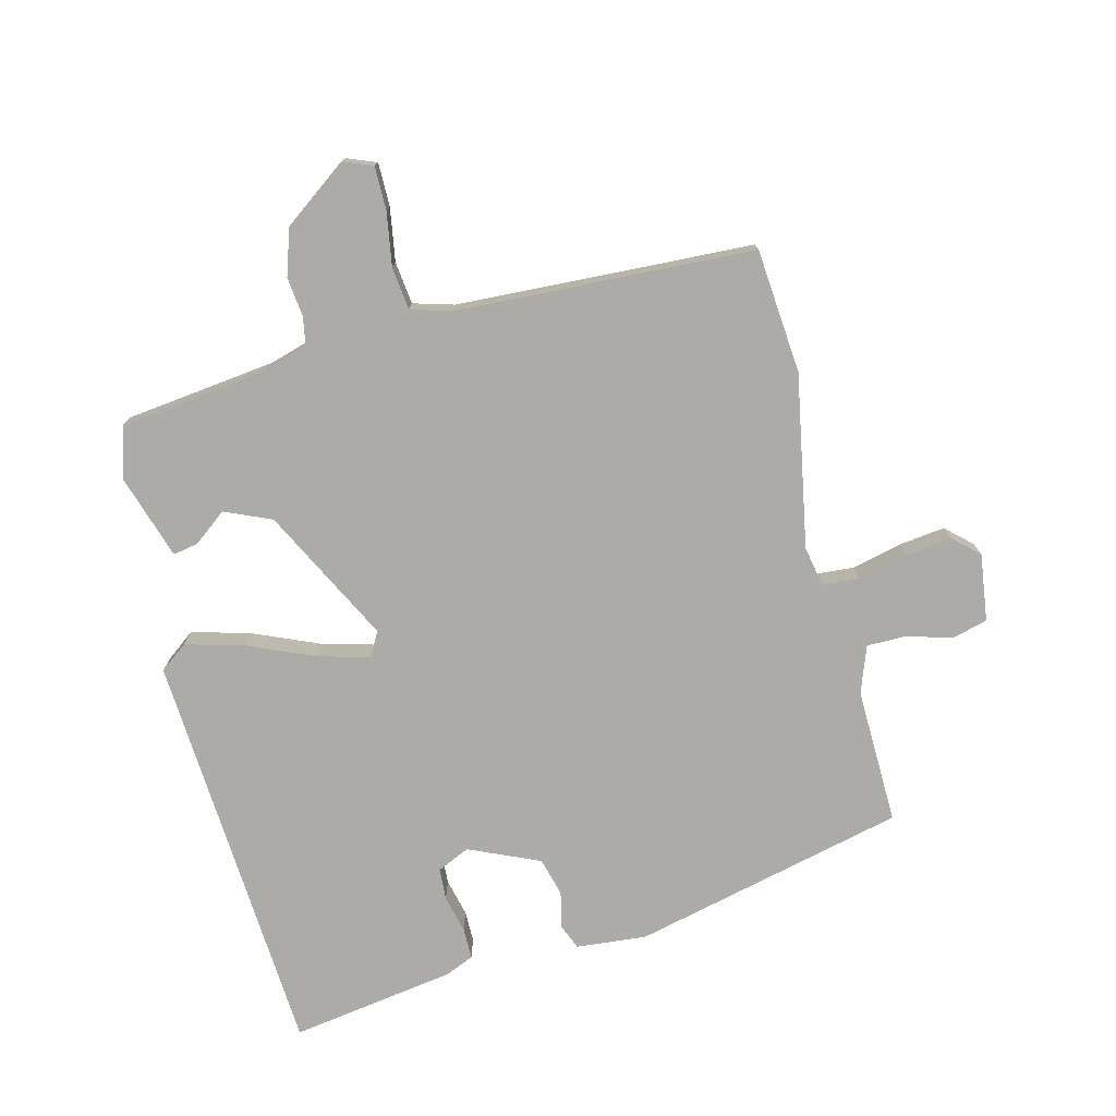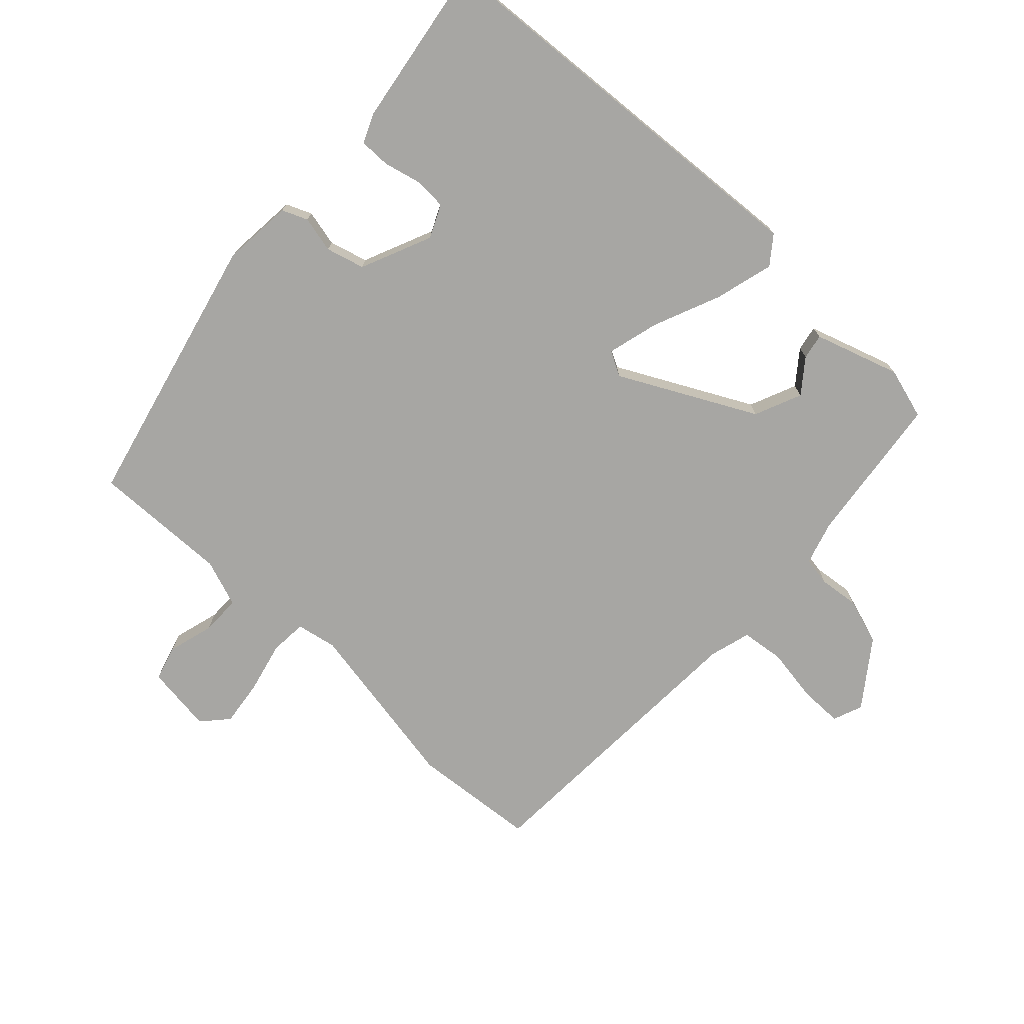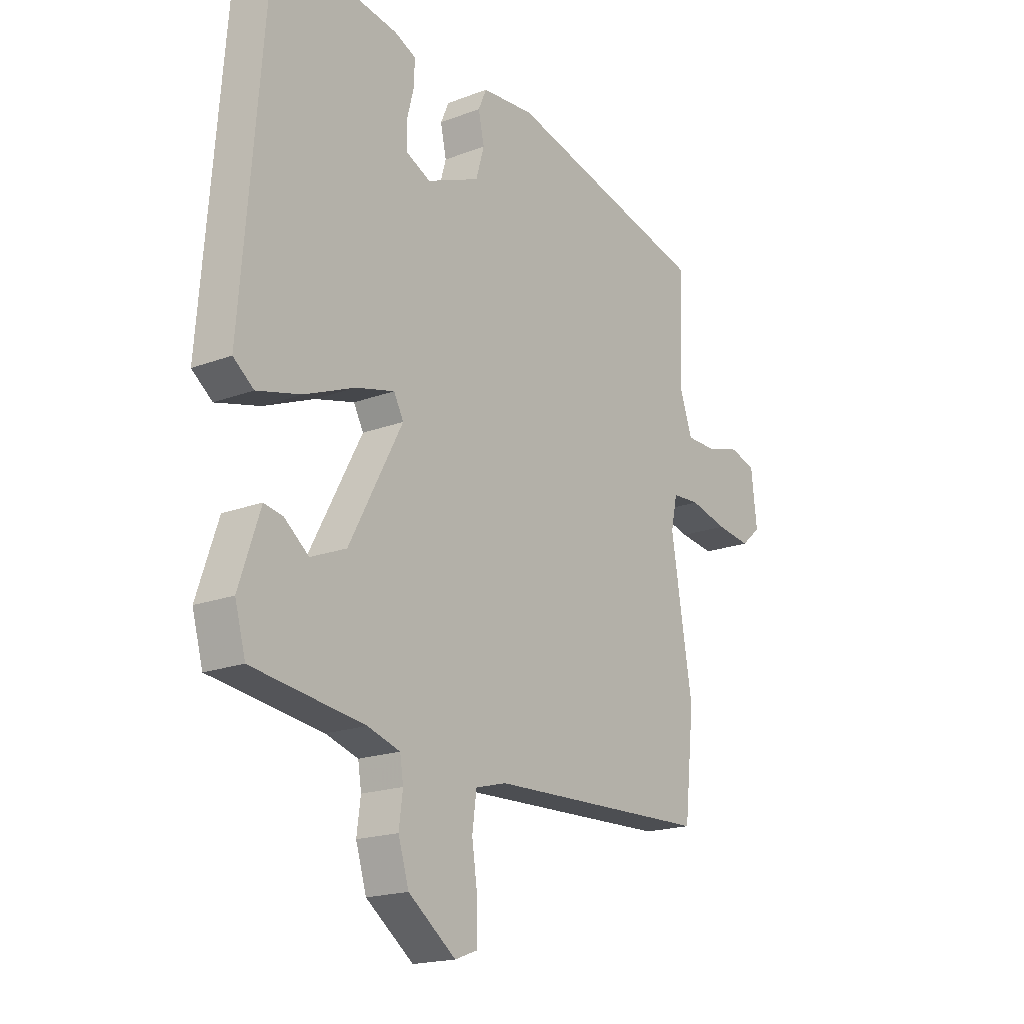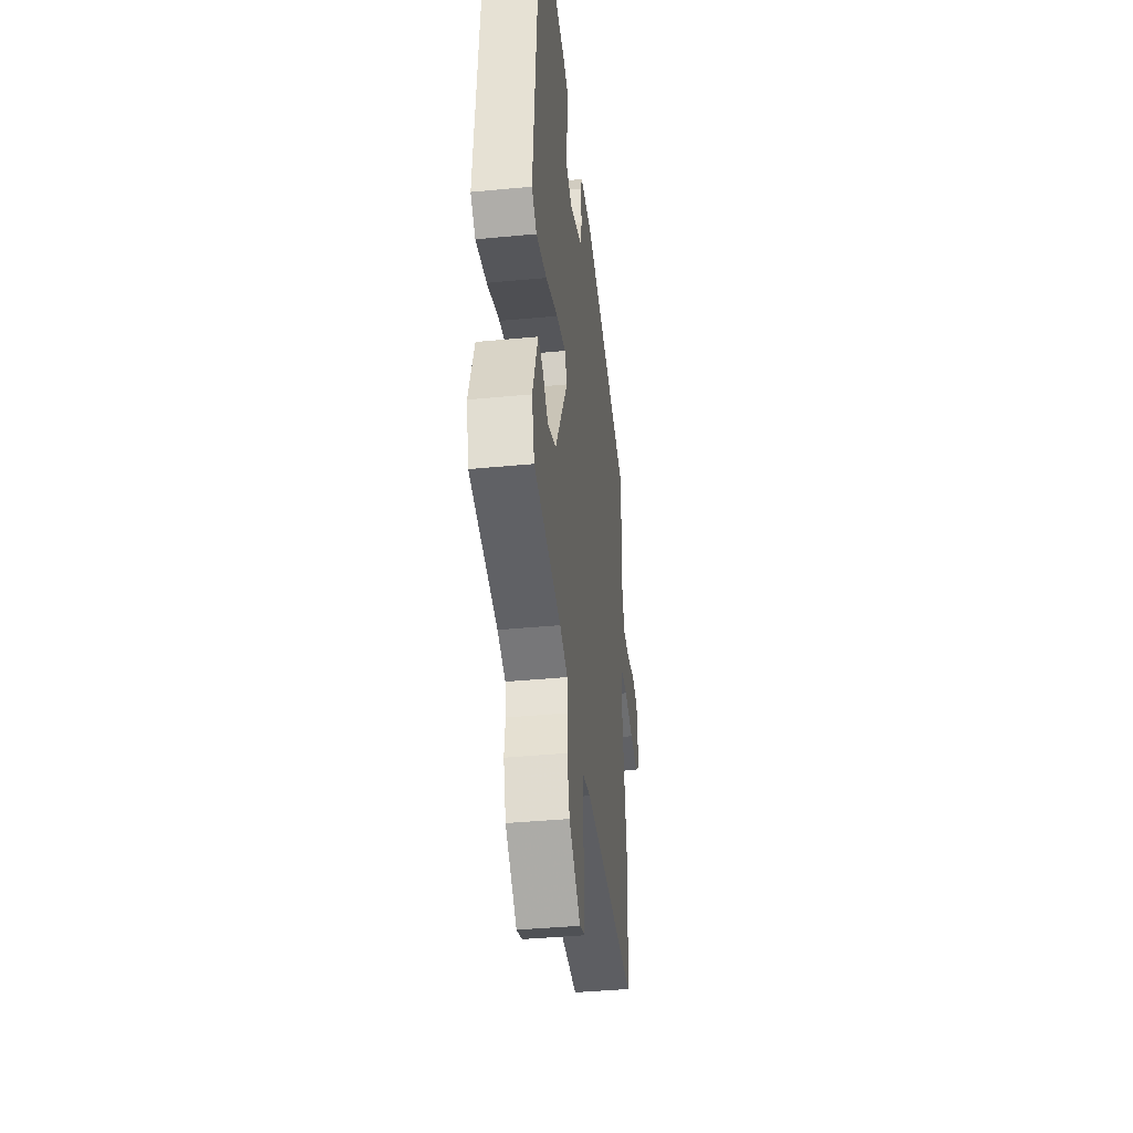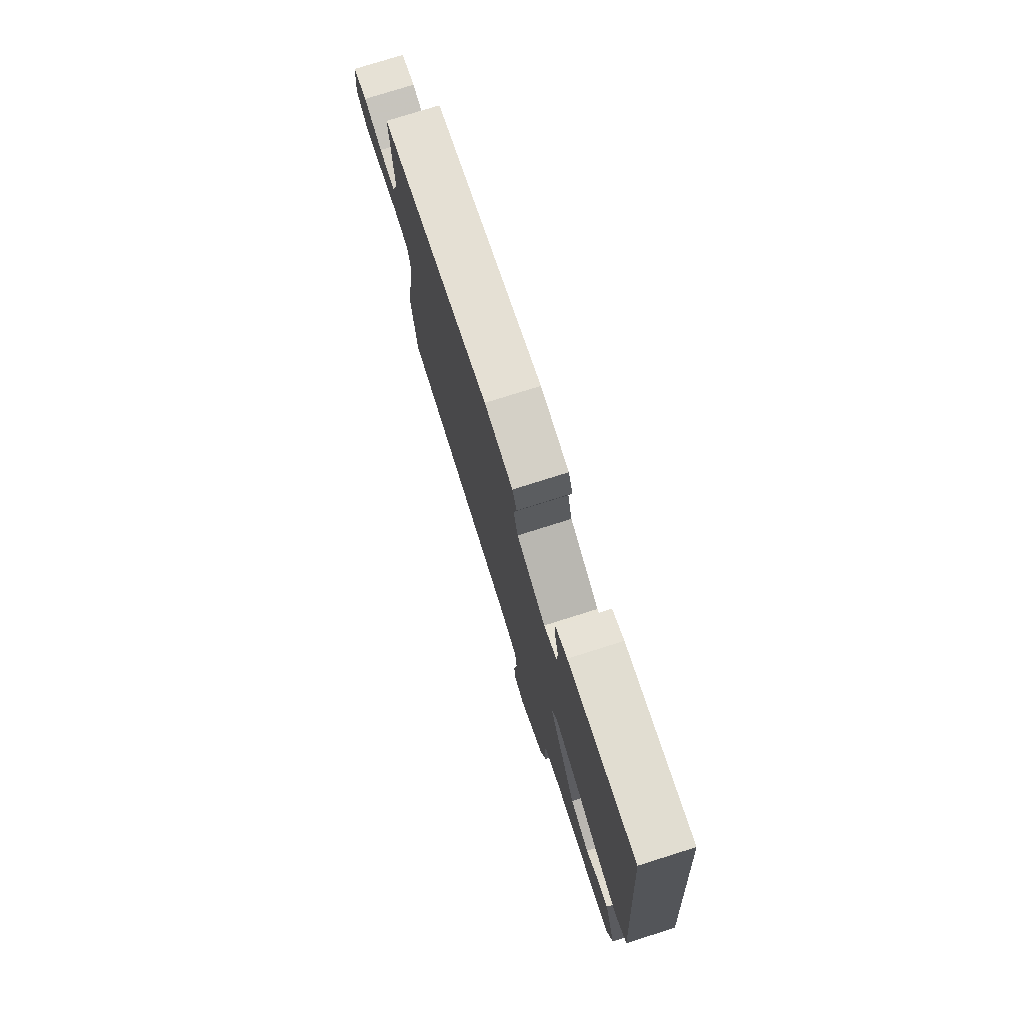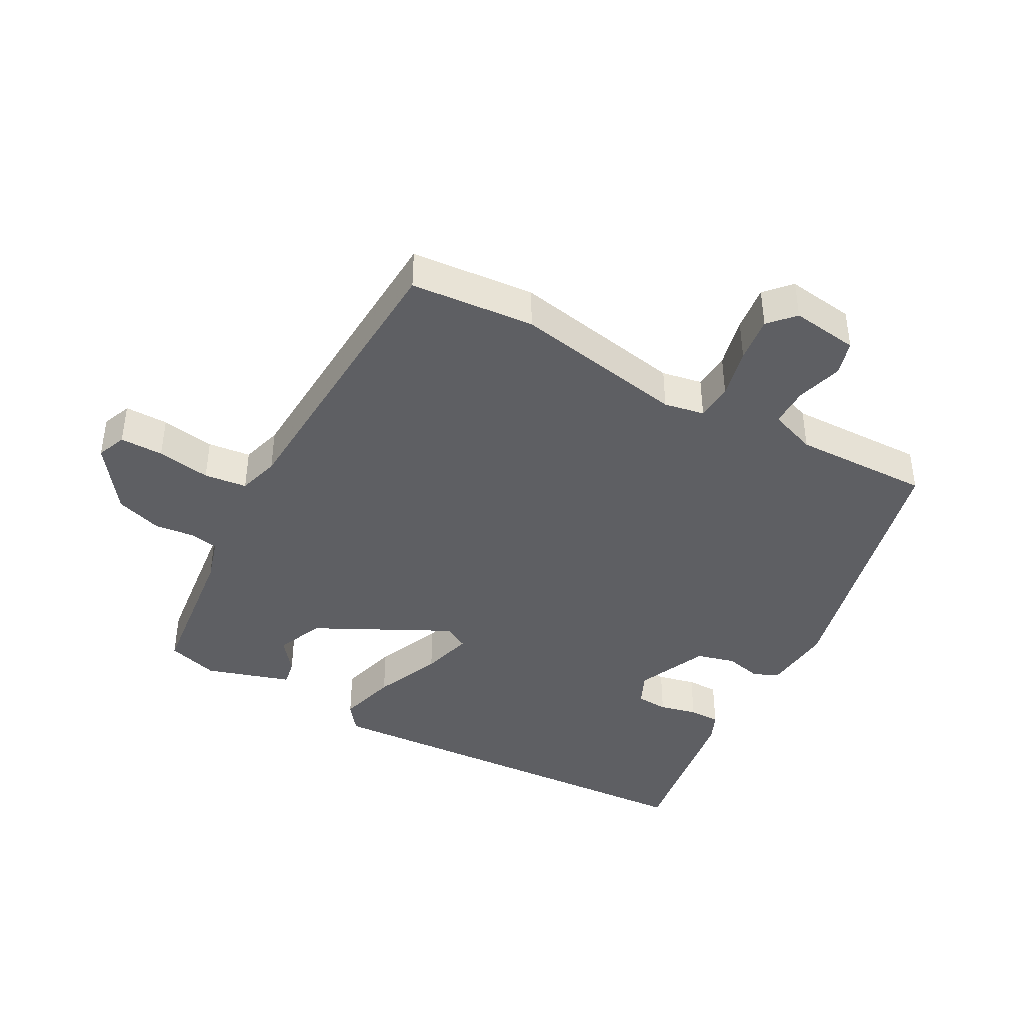
<metadata>
{"format":"obj","ext":"obj","renderer":"f3d","projection":"perspective","resolution":1024,"background":"white","views":[{"elev":-76.2,"azim":-166.9,"up":"+Y"},{"elev":-74.1,"azim":46.0,"up":"+Y"},{"elev":-18.4,"azim":126.3,"up":"+Z"},{"elev":-40.2,"azim":96.7,"up":"+Z"},{"elev":76.8,"azim":72.5,"up":"+Z"},{"elev":-41.7,"azim":-119.9,"up":"+Y"}]}
</metadata>
<code>
v -0.498 0.07 -0.518
v -0.518 0.07 -0.326
v -0.474 0.07 -0.058
v -0.487 0.07 0.004
v -0.544 0.07 0.007
v -0.622 0.07 -0.013
v -0.693 0.07 -0.023
v -0.733 0.07 0.012
v -0.721 0.07 0.116
v -0.667 0.07 0.132
v -0.596 0.07 0.113
v -0.535 0.07 0.114
v -0.51 0.07 0.187
v -0.519 0.07 0.398
v -0.098 0.07 0.506
v 0.011 0.07 0.498
v 0.028 0.07 0.459
v 0.016 0.07 0.403
v 0.033 0.07 0.344
v 0.143 0.07 0.298
v 0.193 0.07 0.322
v 0.195 0.07 0.371
v 0.18 0.07 0.429
v 0.179 0.07 0.477
v 0.223 0.07 0.497
v 0.478 0.07 0.541
v 0.53 0.07 -0.093
v 0.488 0.07 -0.126
v 0.397 0.07 -0.103
v 0.293 0.07 -0.061
v 0.213 0.07 -0.041
v 0.193 0.07 -0.079
v 0.303 0.07 -0.285
v 0.376 0.07 -0.315
v 0.426 0.07 -0.275
v 0.465 0.07 -0.267
v 0.509 0.07 -0.397
v 0.487 0.07 -0.477
v 0.256 0.07 -0.509
v 0.189 0.07 -0.53
v 0.182 0.07 -0.575
v 0.19 0.07 -0.636
v 0.168 0.07 -0.708
v 0.07 0.07 -0.782
v 0.024 0.07 -0.765
v 0.023 0.07 -0.698
v 0.035 0.07 -0.615
v 0.026 0.07 -0.549
v -0.038 0.07 -0.532
v -0.498 0 -0.518
v -0.518 0 -0.326
v -0.474 0 -0.058
v -0.487 0 0.004
v -0.544 0 0.007
v -0.622 0 -0.013
v -0.693 0 -0.023
v -0.733 0 0.012
v -0.721 0 0.116
v -0.667 0 0.132
v -0.596 0 0.113
v -0.535 0 0.114
v -0.51 0 0.187
v -0.519 0 0.398
v -0.098 0 0.506
v 0.011 0 0.498
v 0.028 0 0.459
v 0.016 0 0.403
v 0.033 0 0.344
v 0.143 0 0.298
v 0.193 0 0.322
v 0.195 0 0.371
v 0.18 0 0.429
v 0.179 0 0.477
v 0.223 0 0.497
v 0.478 0 0.541
v 0.53 0 -0.093
v 0.488 0 -0.126
v 0.397 0 -0.103
v 0.293 0 -0.061
v 0.213 0 -0.041
v 0.193 0 -0.079
v 0.303 0 -0.285
v 0.376 0 -0.315
v 0.426 0 -0.275
v 0.465 0 -0.267
v 0.509 0 -0.397
v 0.487 0 -0.477
v 0.256 0 -0.509
v 0.189 0 -0.53
v 0.182 0 -0.575
v 0.19 0 -0.636
v 0.168 0 -0.708
v 0.07 0 -0.782
v 0.024 0 -0.765
v 0.023 0 -0.698
v 0.035 0 -0.615
v 0.026 0 -0.549
v -0.038 0 -0.532
f 45 46 47
f 44 45 47
f 43 44 47
f 42 43 47
f 41 42 47
f 40 41 47 48
f 39 40 48 49
f 37 38 39
f 36 37 39
f 35 36 39
f 34 35 39
f 1 2 3
f 49 1 3
f 39 49 3
f 34 39 3
f 33 34 3
f 28 29 30
f 27 28 30
f 26 27 30
f 25 26 30
f 24 25 30
f 22 23 24
f 22 24 30
f 21 22 30 31
f 16 17 18
f 15 16 18
f 14 15 18
f 13 14 18
f 12 13 18 19
f 9 10 11
f 8 9 11
f 7 8 11
f 6 7 11
f 5 6 11
f 4 5 11 12
f 32 33 3 4
f 20 21 31 32
f 19 20 32
f 12 19 32
f 4 12 32
f 96 95 94
f 96 94 93
f 96 93 92
f 96 92 91
f 96 91 90
f 97 96 90 89
f 98 97 89 88
f 88 87 86
f 88 86 85
f 88 85 84
f 88 84 83
f 52 51 50
f 52 50 98
f 52 98 88
f 52 88 83
f 52 83 82
f 79 78 77
f 79 77 76
f 79 76 75
f 79 75 74
f 79 74 73
f 73 72 71
f 79 73 71
f 80 79 71 70
f 67 66 65
f 67 65 64
f 67 64 63
f 67 63 62
f 68 67 62 61
f 60 59 58
f 60 58 57
f 60 57 56
f 60 56 55
f 60 55 54
f 61 60 54 53
f 53 52 82 81
f 81 80 70 69
f 81 69 68
f 81 68 61
f 81 61 53
f 1 50 51 2
f 2 51 52 3
f 3 52 53 4
f 4 53 54 5
f 5 54 55 6
f 6 55 56 7
f 7 56 57 8
f 8 57 58 9
f 9 58 59 10
f 10 59 60 11
f 11 60 61 12
f 12 61 62 13
f 13 62 63 14
f 14 63 64 15
f 15 64 65 16
f 16 65 66 17
f 17 66 67 18
f 18 67 68 19
f 19 68 69 20
f 20 69 70 21
f 21 70 71 22
f 22 71 72 23
f 23 72 73 24
f 24 73 74 25
f 25 74 75 26
f 26 75 76 27
f 27 76 77 28
f 28 77 78 29
f 29 78 79 30
f 30 79 80 31
f 31 80 81 32
f 32 81 82 33
f 33 82 83 34
f 34 83 84 35
f 35 84 85 36
f 36 85 86 37
f 37 86 87 38
f 38 87 88 39
f 39 88 89 40
f 40 89 90 41
f 41 90 91 42
f 42 91 92 43
f 43 92 93 44
f 44 93 94 45
f 45 94 95 46
f 46 95 96 47
f 47 96 97 48
f 48 97 98 49
f 49 98 50 1

</code>
